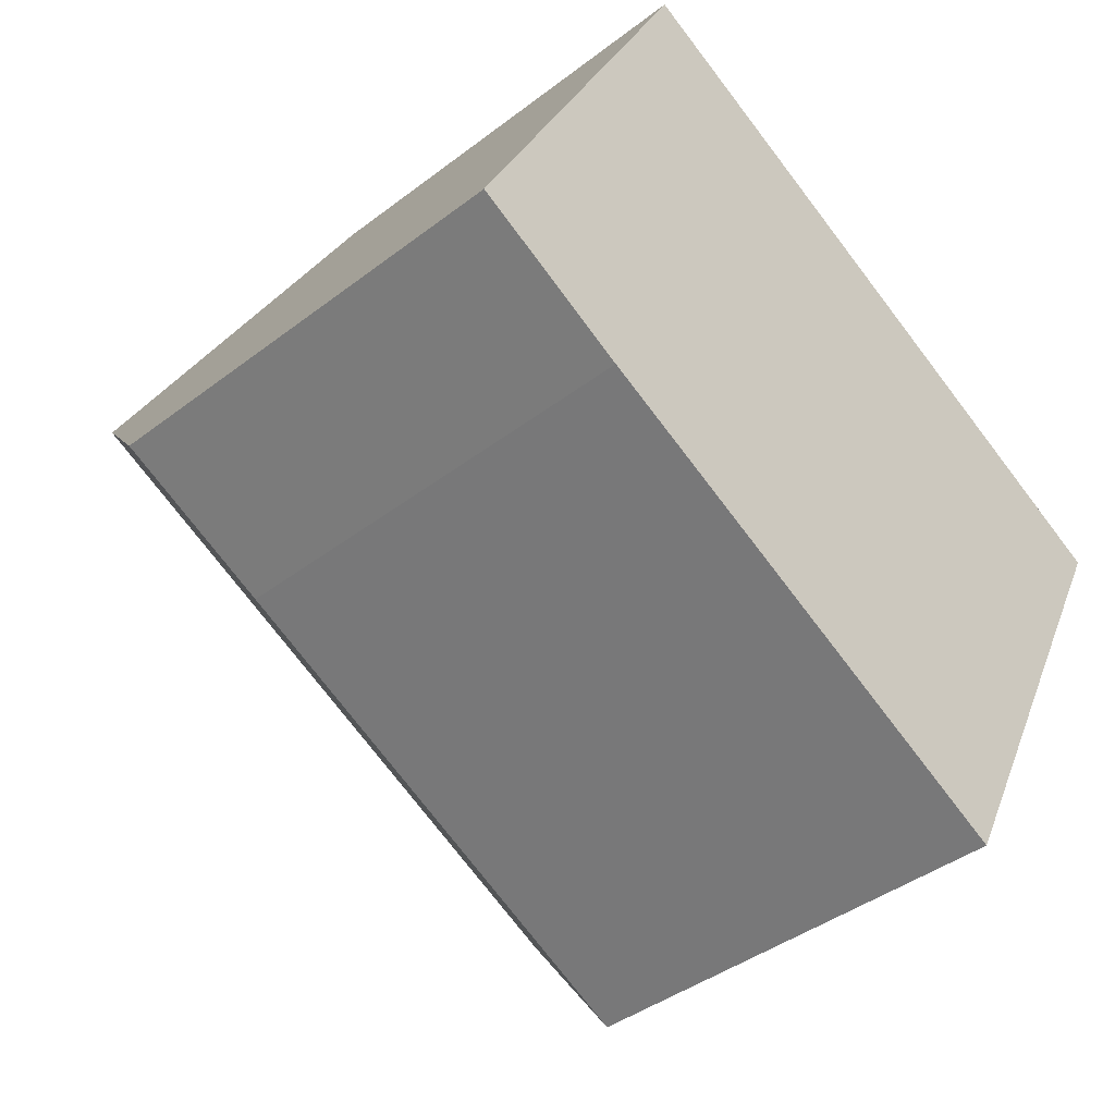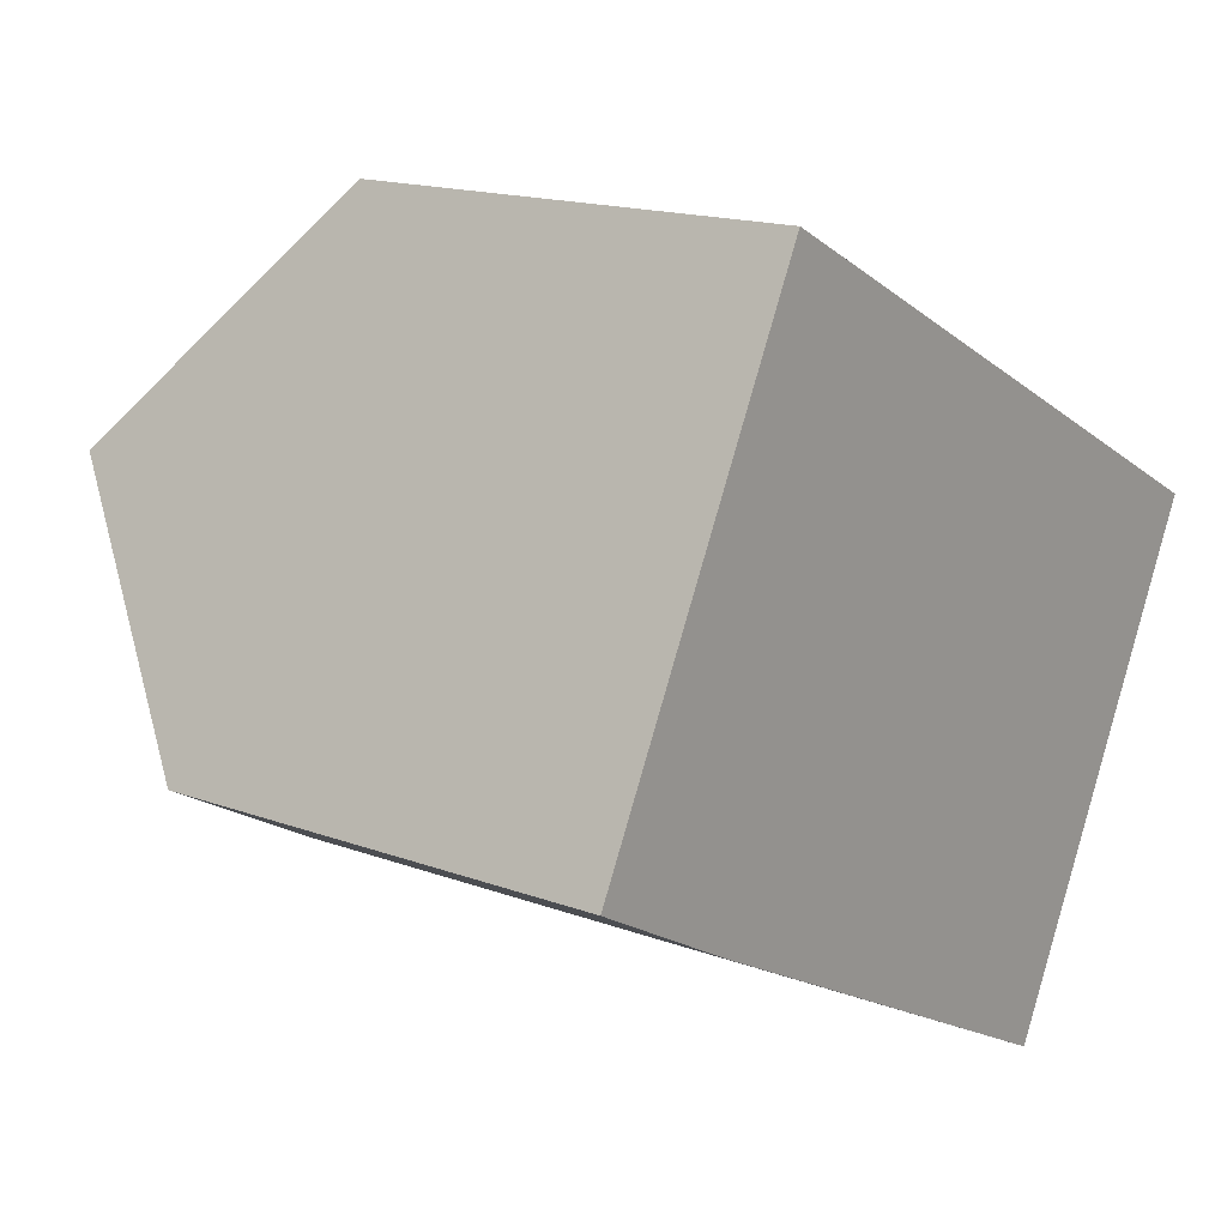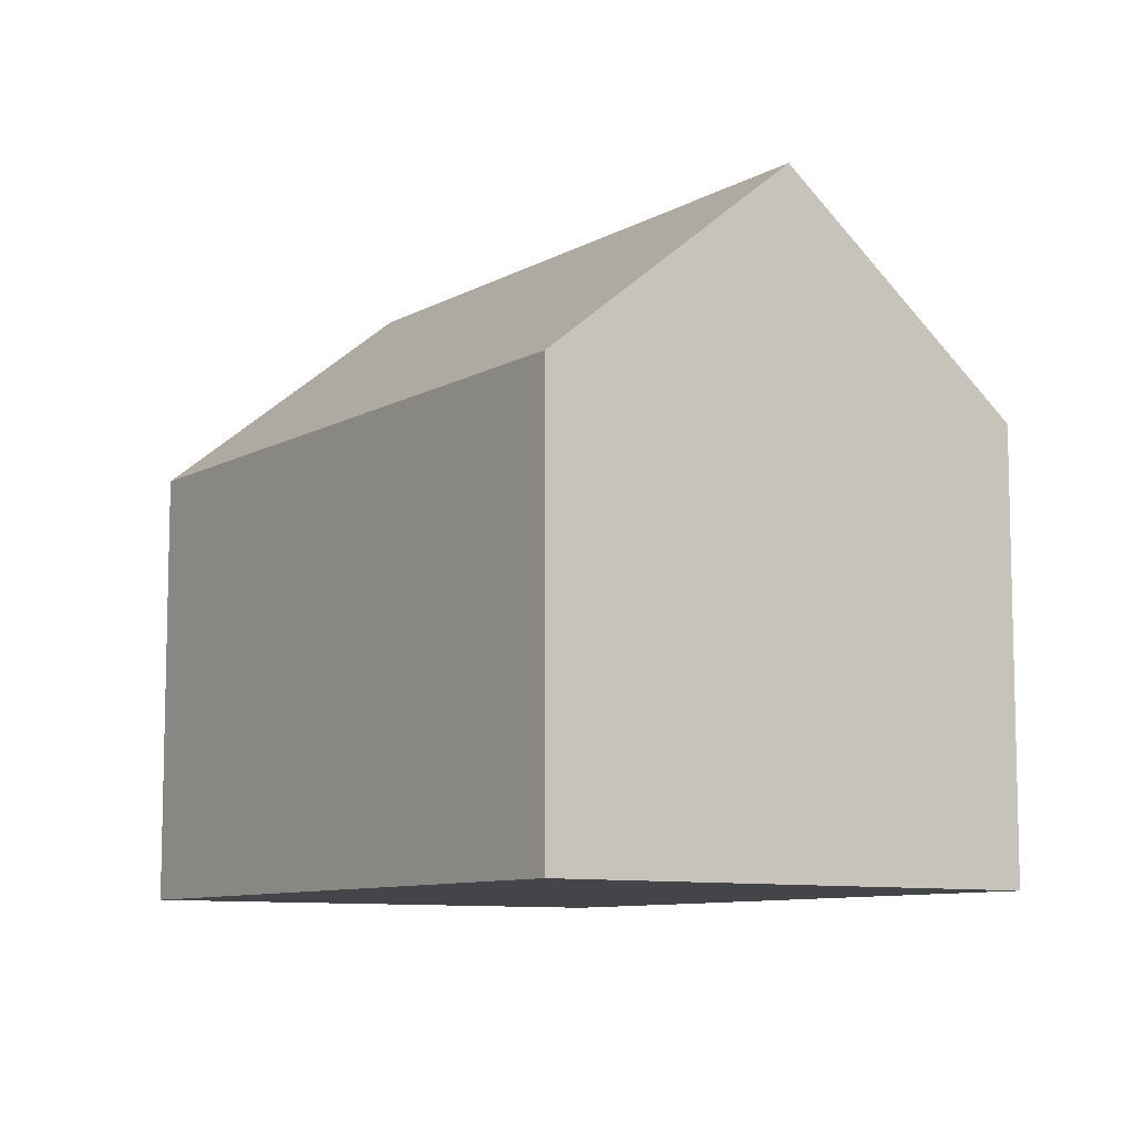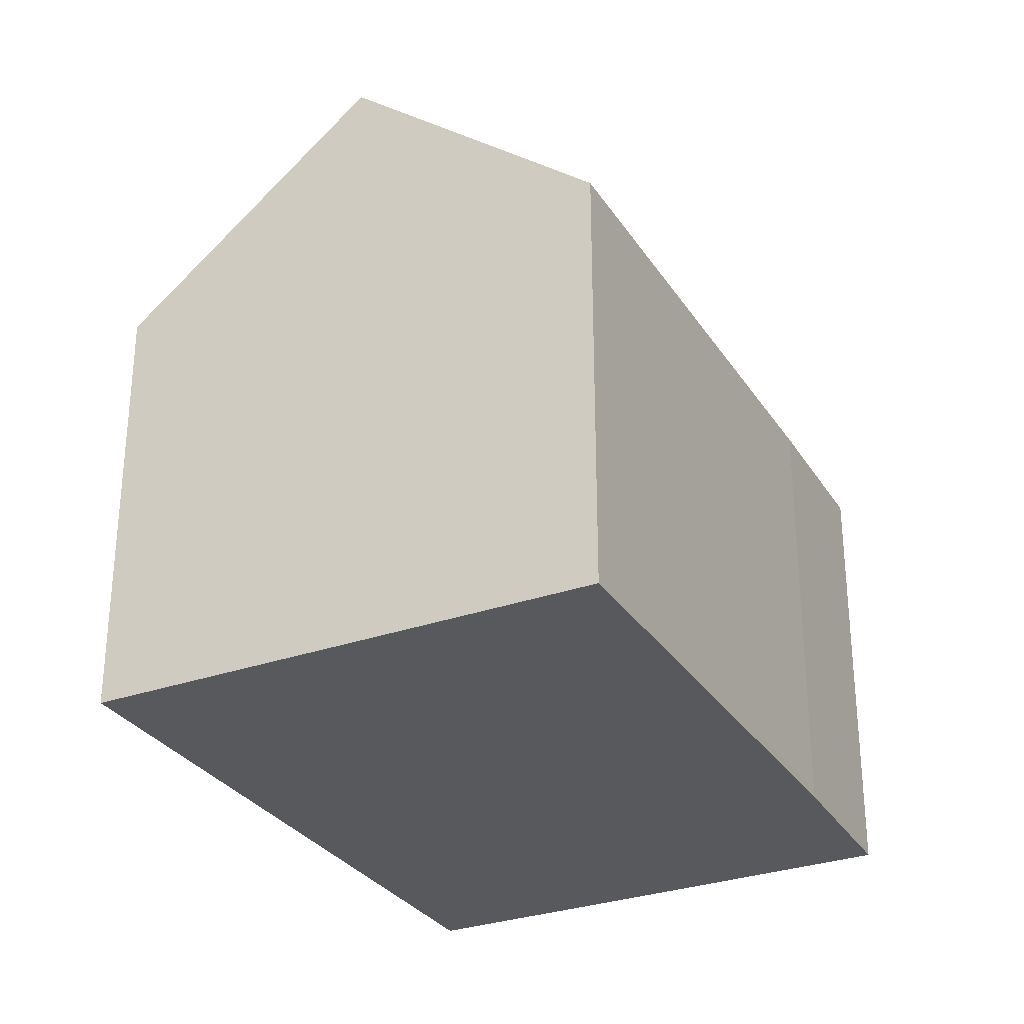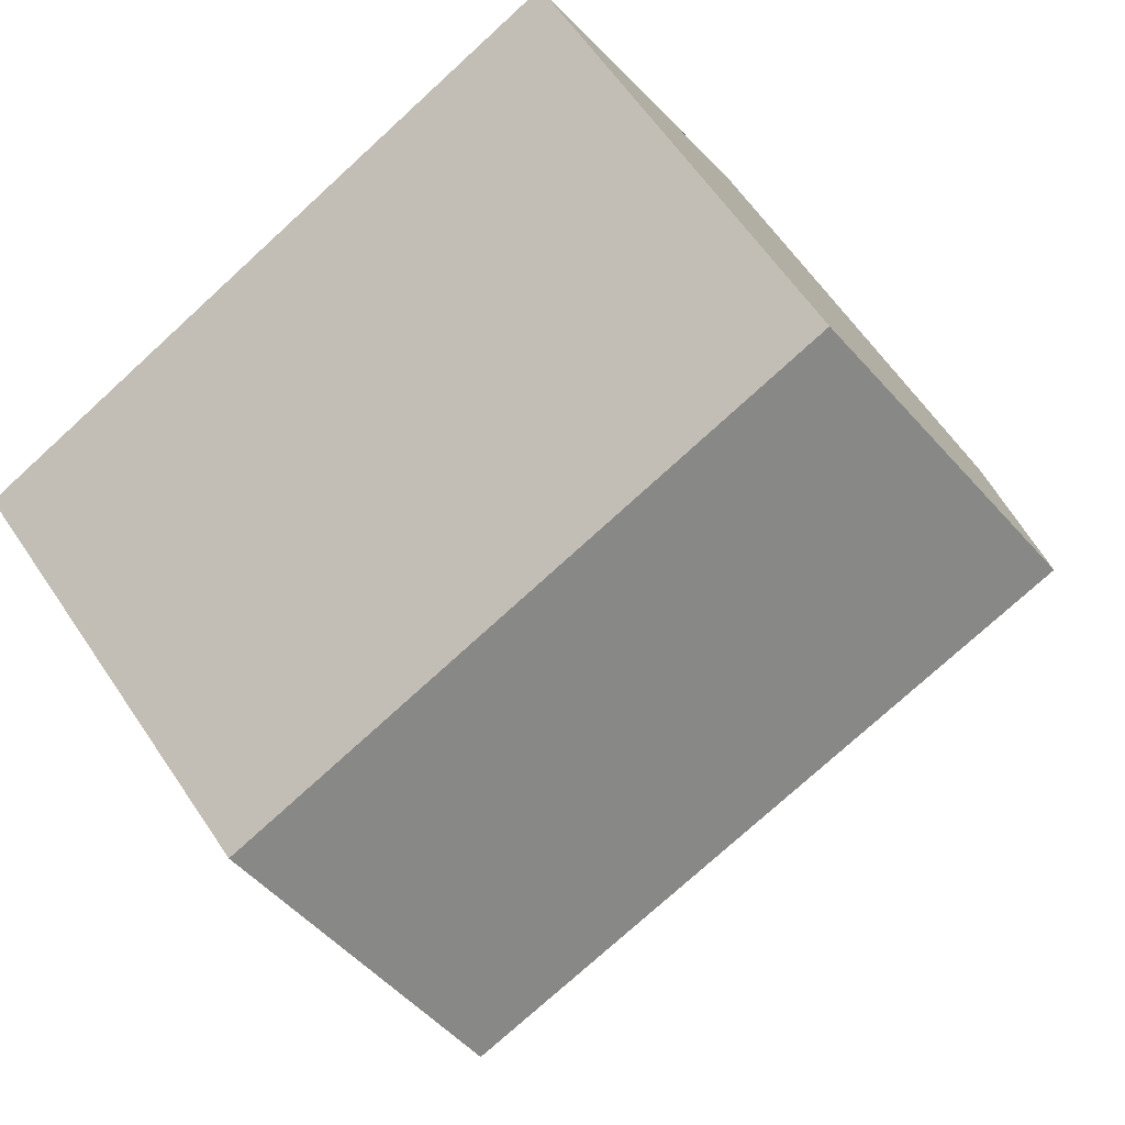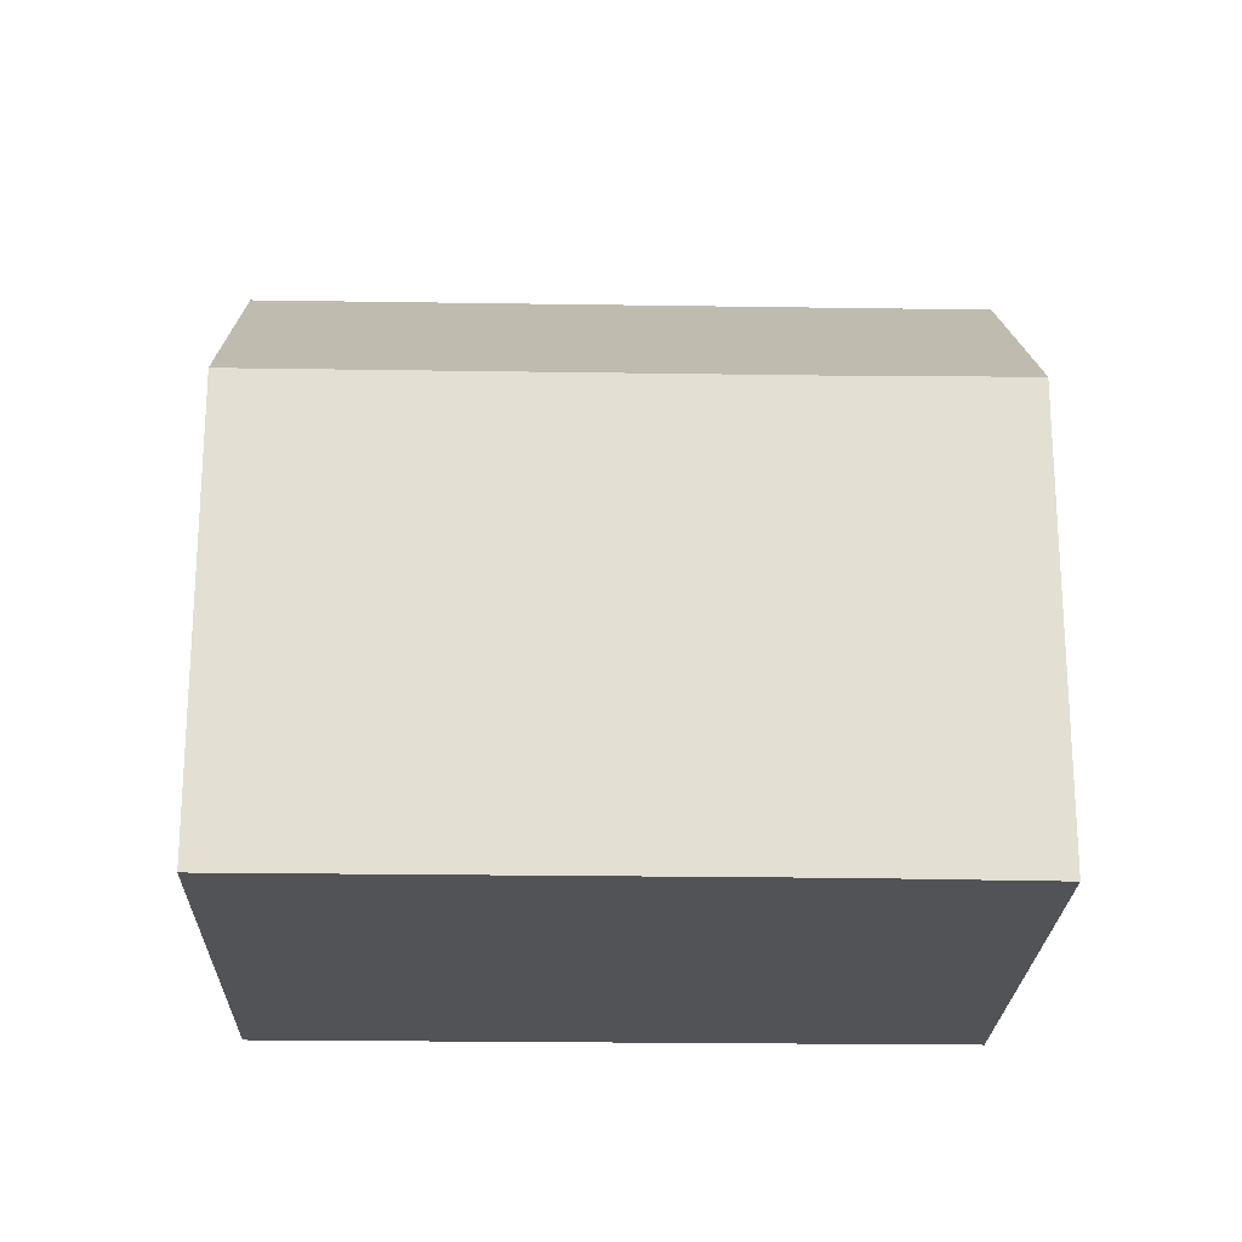
<metadata>
{"format":"obj","ext":"obj","renderer":"f3d","projection":"perspective","resolution":1024,"background":"white","views":[{"elev":-40.8,"azim":-46.9,"up":"+Z"},{"elev":15.9,"azim":-52.2,"up":"+Z"},{"elev":-9.0,"azim":82.6,"up":"+Y"},{"elev":-30.2,"azim":144.3,"up":"+Y"},{"elev":62.0,"azim":146.0,"up":"+Z"},{"elev":-22.4,"azim":-154.4,"up":"+Y"}]}
</metadata>
<code>
v  1.673 9.187 3.275
v  2.217 6.226 -1.204
v  0 6.274 3.842e-16
v  10.56 9.187 -1.28
v  8.852 6.227 -4.605
v  9.103 6.663 -4.116
v  8.094 6.205 4.213
v  3.386 6.206 6.626
v  10.54 6.206 2.955
v  12.27 6.206 2.069
v  0 0 0
v  3.386 -4.057e-16 6.626
v  1.673 -2.005e-16 3.275
v  8.094 -2.58e-16 4.213
v  12.27 -1.267e-16 2.069
v  10.54 -1.809e-16 2.955
v  10.56 7.838e-17 -1.28
v  9.103 2.52e-16 -4.116
v  8.852 2.82e-16 -4.605
v  2.217 7.372e-17 -1.204
g defaultobject
f 1 2 3
f 2 1 4
f 2 4 5
f 5 4 6
f 7 1 8
f 1 7 4
f 4 7 9
f 4 9 10
f 3 8 1
f 8 3 11
f 8 11 12
f 12 11 13
f 12 7 8
f 7 12 14
f 7 14 9
f 9 14 10
f 10 14 15
f 15 14 16
f 15 4 10
f 4 15 6
f 6 15 17
f 6 17 5
f 5 17 18
f 5 18 19
f 2 11 3
f 11 2 20
f 19 2 5
f 2 19 20
f 16 17 15
f 17 16 14
f 17 14 12
f 17 12 18
f 18 12 19
f 19 12 13
f 19 13 20
f 20 13 11

</code>
